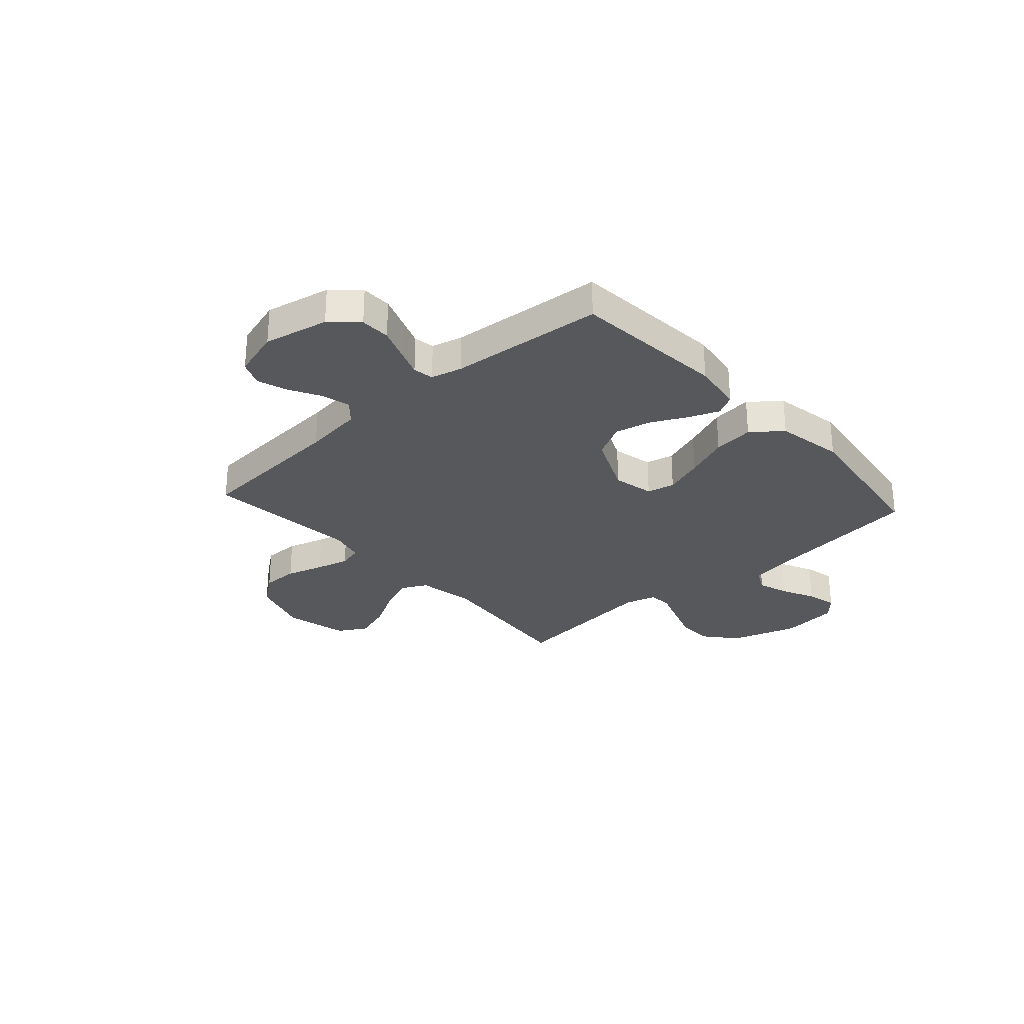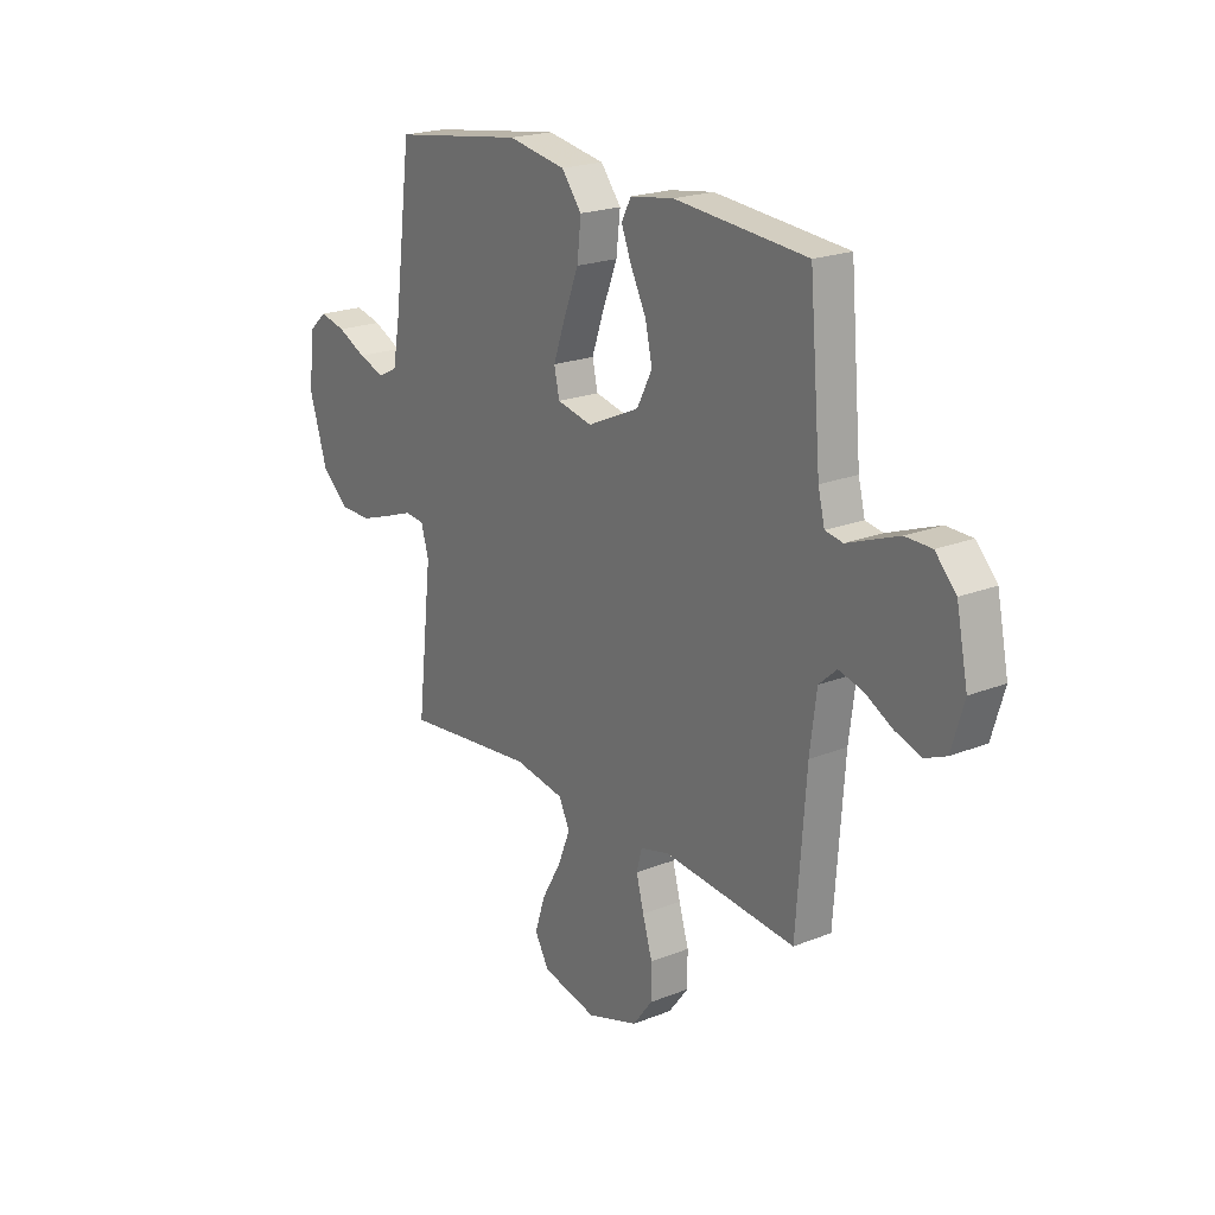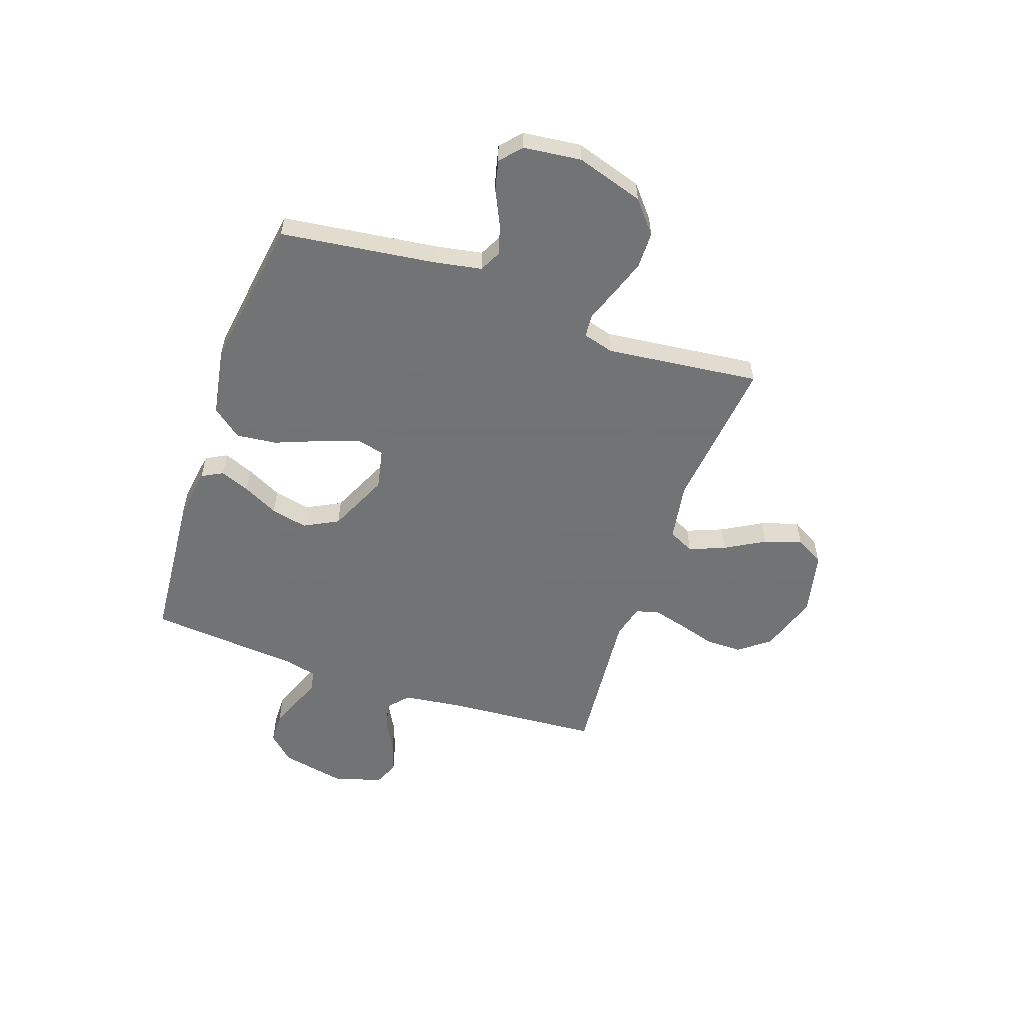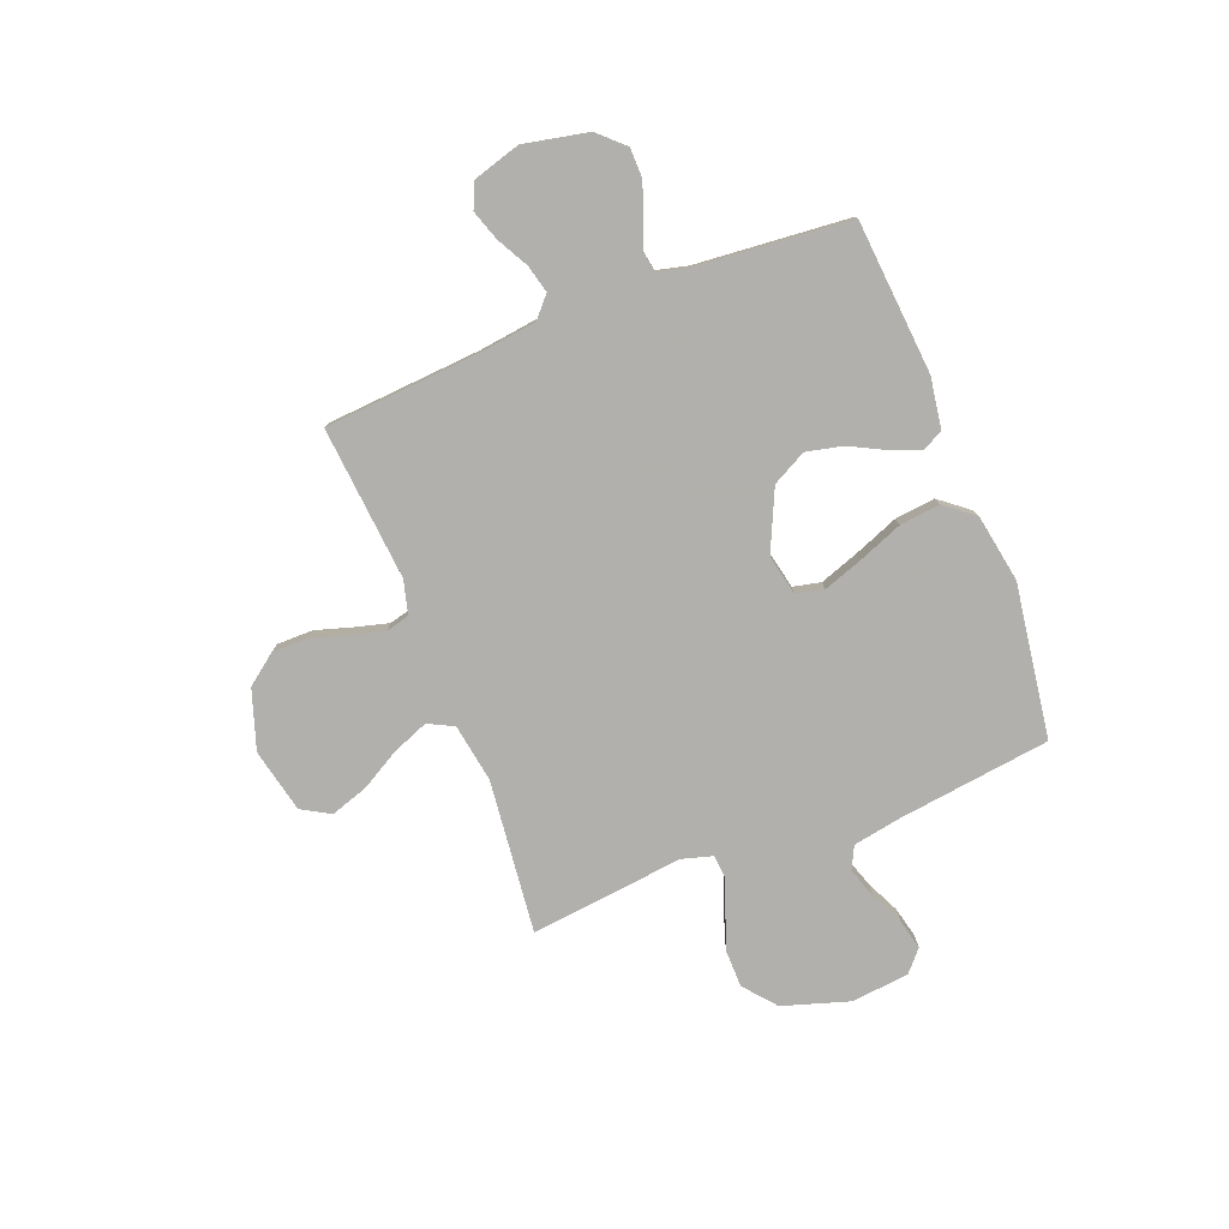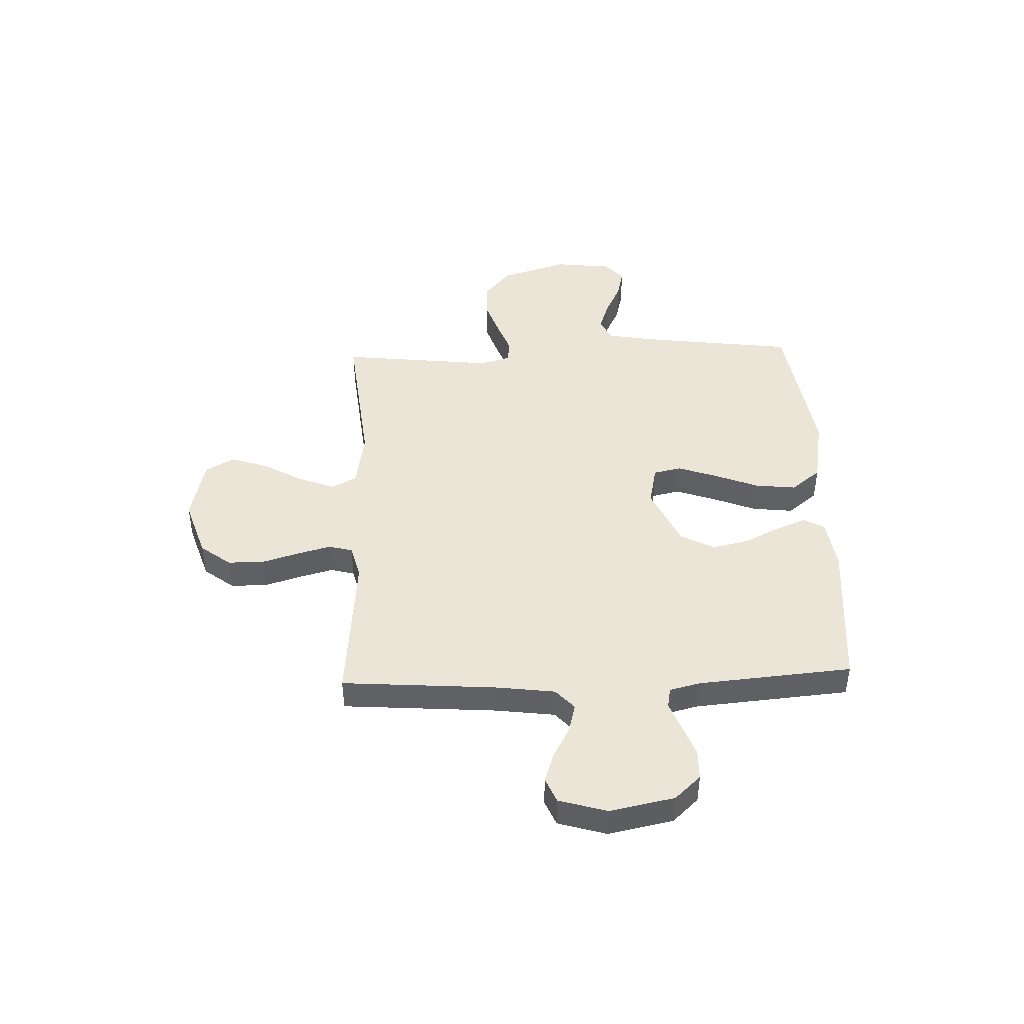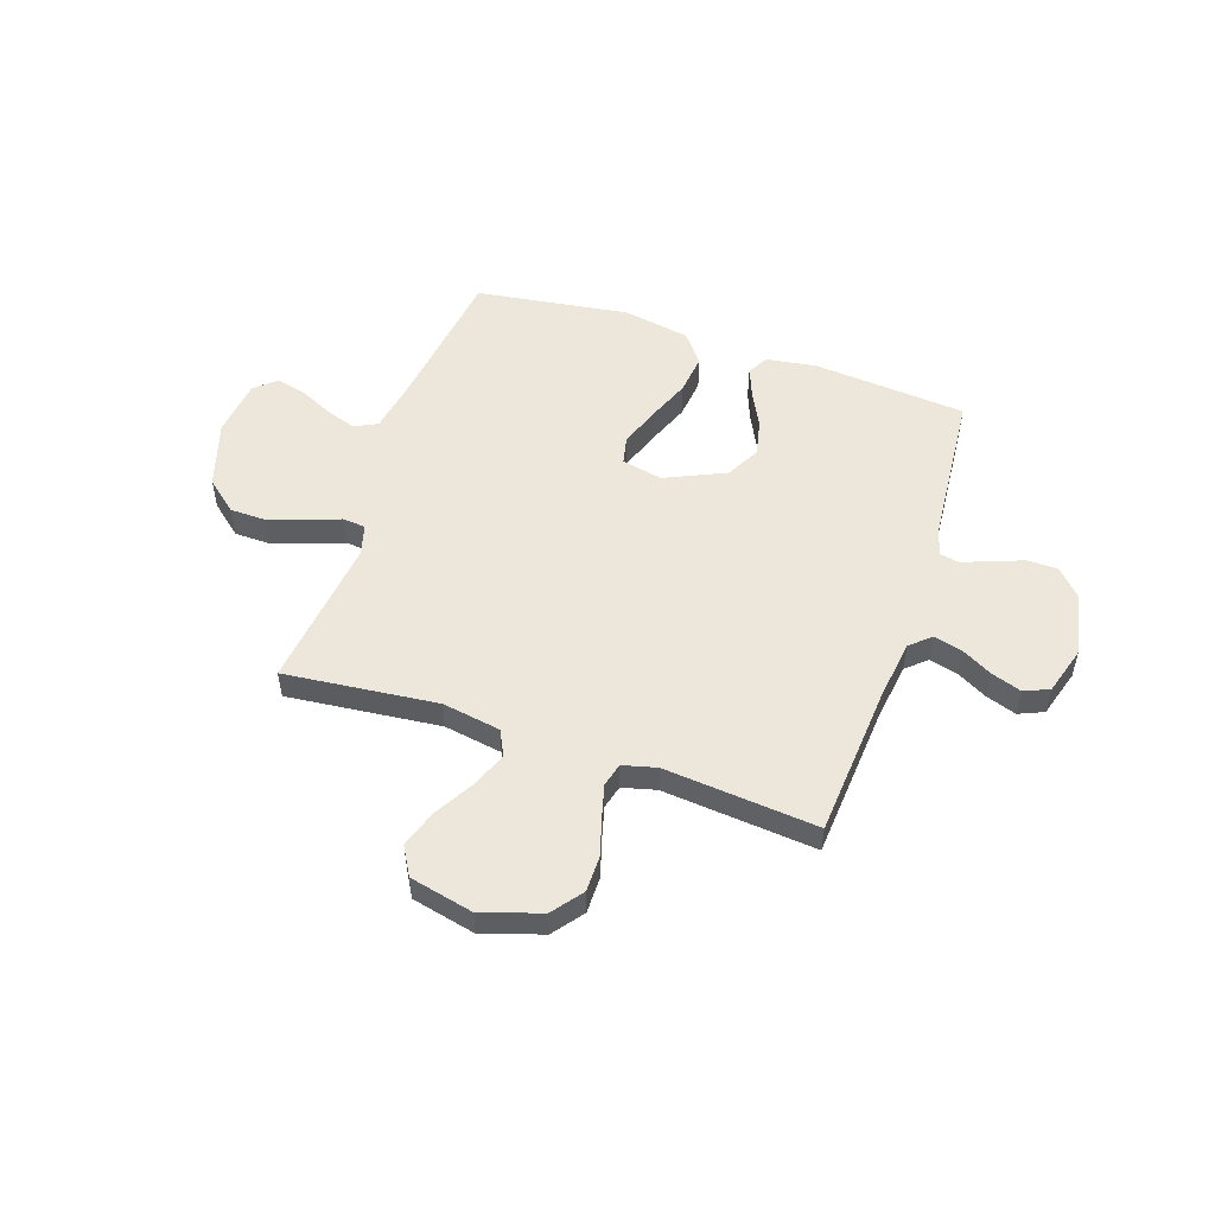
<metadata>
{"format":"obj","ext":"obj","renderer":"f3d","projection":"perspective","resolution":1024,"background":"white","views":[{"elev":-28.4,"azim":-48.0,"up":"+Y"},{"elev":21.0,"azim":-125.5,"up":"+Z"},{"elev":-55.7,"azim":70.9,"up":"+Y"},{"elev":-78.6,"azim":-68.7,"up":"+Y"},{"elev":44.2,"azim":-92.1,"up":"+Y"},{"elev":52.4,"azim":-161.2,"up":"+Y"}]}
</metadata>
<code>
v 0.5 0.07 0.5
v 0.539 0.07 0.2
v 0.556 0.07 0.106
v 0.6 0.07 0.084
v 0.66 0.07 0.104
v 0.725 0.07 0.135
v 0.784 0.07 0.149
v 0.825 0.07 0.113
v 0.838 0.07 0
v 0.797 0.07 -0.131
v 0.735 0.07 -0.183
v 0.664 0.07 -0.184
v 0.591 0.07 -0.159
v 0.528 0.07 -0.136
v 0.483 0.07 -0.14
v 0.466 0.07 -0.2
v 0.5 0.07 -0.5
v 0.2 0.07 -0.468
v 0.086 0.07 -0.487
v 0.061 0.07 -0.537
v 0.089 0.07 -0.607
v 0.133 0.07 -0.684
v 0.157 0.07 -0.757
v 0.125 0.07 -0.813
v 0 0.07 -0.841
v -0.116 0.07 -0.803
v -0.161 0.07 -0.744
v -0.161 0.07 -0.673
v -0.139 0.07 -0.6
v -0.122 0.07 -0.536
v -0.134 0.07 -0.49
v -0.2 0.07 -0.473
v -0.5 0.07 -0.5
v -0.522 0.07 -0.2
v -0.537 0.07 -0.084
v -0.577 0.07 -0.048
v -0.632 0.07 -0.062
v -0.693 0.07 -0.095
v -0.752 0.07 -0.115
v -0.801 0.07 -0.094
v -0.829 0.07 0
v -0.803 0.07 0.126
v -0.756 0.07 0.176
v -0.697 0.07 0.177
v -0.636 0.07 0.154
v -0.581 0.07 0.133
v -0.541 0.07 0.14
v -0.526 0.07 0.2
v -0.5 0.07 0.5
v -0.2 0.07 0.525
v -0.101 0.07 0.51
v -0.079 0.07 0.469
v -0.102 0.07 0.411
v -0.137 0.07 0.342
v -0.153 0.07 0.271
v -0.118 0.07 0.204
v 0 0.07 0.15
v 0.08 0.07 0.167
v 0.092 0.07 0.221
v 0.065 0.07 0.298
v 0.031 0.07 0.384
v 0.022 0.07 0.463
v 0.068 0.07 0.521
v 0.2 0.07 0.544
v 0.5 0 0.5
v 0.539 0 0.2
v 0.556 0 0.106
v 0.6 0 0.084
v 0.66 0 0.104
v 0.725 0 0.135
v 0.784 0 0.149
v 0.825 0 0.113
v 0.838 0 0
v 0.797 0 -0.131
v 0.735 0 -0.183
v 0.664 0 -0.184
v 0.591 0 -0.159
v 0.528 0 -0.136
v 0.483 0 -0.14
v 0.466 0 -0.2
v 0.5 0 -0.5
v 0.2 0 -0.468
v 0.086 0 -0.487
v 0.061 0 -0.537
v 0.089 0 -0.607
v 0.133 0 -0.684
v 0.157 0 -0.757
v 0.125 0 -0.813
v 0 0 -0.841
v -0.116 0 -0.803
v -0.161 0 -0.744
v -0.161 0 -0.673
v -0.139 0 -0.6
v -0.122 0 -0.536
v -0.134 0 -0.49
v -0.2 0 -0.473
v -0.5 0 -0.5
v -0.522 0 -0.2
v -0.537 0 -0.084
v -0.577 0 -0.048
v -0.632 0 -0.062
v -0.693 0 -0.095
v -0.752 0 -0.115
v -0.801 0 -0.094
v -0.829 0 0
v -0.803 0 0.126
v -0.756 0 0.176
v -0.697 0 0.177
v -0.636 0 0.154
v -0.581 0 0.133
v -0.541 0 0.14
v -0.526 0 0.2
v -0.5 0 0.5
v -0.2 0 0.525
v -0.101 0 0.51
v -0.079 0 0.469
v -0.102 0 0.411
v -0.137 0 0.342
v -0.153 0 0.271
v -0.118 0 0.204
v 0 0 0.15
v 0.08 0 0.167
v 0.092 0 0.221
v 0.065 0 0.298
v 0.031 0 0.384
v 0.022 0 0.463
v 0.068 0 0.521
v 0.2 0 0.544
f 64 1 2
f 63 64 2
f 62 63 2
f 61 62 2
f 60 61 2
f 59 60 2 3
f 58 59 3 4
f 57 58 4
f 52 53 54
f 51 52 54
f 50 51 54
f 49 50 54
f 48 49 54
f 47 48 54 55
f 44 45 46
f 43 44 46
f 42 43 46
f 41 42 46
f 40 41 46
f 39 40 46
f 38 39 46
f 37 38 46
f 36 37 46 47
f 47 55 56
f 36 47 56
f 35 36 56
f 32 33 34
f 35 56 57
f 34 35 57
f 32 34 57
f 31 32 57
f 27 28 29
f 26 27 29
f 25 26 29
f 24 25 29
f 23 24 29
f 22 23 29
f 21 22 29
f 20 21 29 30
f 16 17 18
f 15 16 18 19
f 12 13 14
f 11 12 14
f 10 11 14
f 9 10 14
f 8 9 14
f 7 8 14
f 6 7 14
f 5 6 14
f 4 5 14 15
f 57 4 15 19
f 30 31 57
f 20 30 57
f 19 20 57
f 66 65 128
f 66 128 127
f 66 127 126
f 66 126 125
f 66 125 124
f 67 66 124 123
f 68 67 123 122
f 68 122 121
f 118 117 116
f 118 116 115
f 118 115 114
f 118 114 113
f 118 113 112
f 119 118 112 111
f 110 109 108
f 110 108 107
f 110 107 106
f 110 106 105
f 110 105 104
f 110 104 103
f 110 103 102
f 110 102 101
f 111 110 101 100
f 120 119 111
f 120 111 100
f 120 100 99
f 98 97 96
f 121 120 99
f 121 99 98
f 121 98 96
f 121 96 95
f 93 92 91
f 93 91 90
f 93 90 89
f 93 89 88
f 93 88 87
f 93 87 86
f 93 86 85
f 94 93 85 84
f 82 81 80
f 83 82 80 79
f 78 77 76
f 78 76 75
f 78 75 74
f 78 74 73
f 78 73 72
f 78 72 71
f 78 71 70
f 78 70 69
f 79 78 69 68
f 83 79 68 121
f 121 95 94
f 121 94 84
f 121 84 83
f 1 65 66 2
f 2 66 67 3
f 3 67 68 4
f 4 68 69 5
f 5 69 70 6
f 6 70 71 7
f 7 71 72 8
f 8 72 73 9
f 9 73 74 10
f 10 74 75 11
f 11 75 76 12
f 12 76 77 13
f 13 77 78 14
f 14 78 79 15
f 15 79 80 16
f 16 80 81 17
f 17 81 82 18
f 18 82 83 19
f 19 83 84 20
f 20 84 85 21
f 21 85 86 22
f 22 86 87 23
f 23 87 88 24
f 24 88 89 25
f 25 89 90 26
f 26 90 91 27
f 27 91 92 28
f 28 92 93 29
f 29 93 94 30
f 30 94 95 31
f 31 95 96 32
f 32 96 97 33
f 33 97 98 34
f 34 98 99 35
f 35 99 100 36
f 36 100 101 37
f 37 101 102 38
f 38 102 103 39
f 39 103 104 40
f 40 104 105 41
f 41 105 106 42
f 42 106 107 43
f 43 107 108 44
f 44 108 109 45
f 45 109 110 46
f 46 110 111 47
f 47 111 112 48
f 48 112 113 49
f 49 113 114 50
f 50 114 115 51
f 51 115 116 52
f 52 116 117 53
f 53 117 118 54
f 54 118 119 55
f 55 119 120 56
f 56 120 121 57
f 57 121 122 58
f 58 122 123 59
f 59 123 124 60
f 60 124 125 61
f 61 125 126 62
f 62 126 127 63
f 63 127 128 64
f 64 128 65 1

</code>
